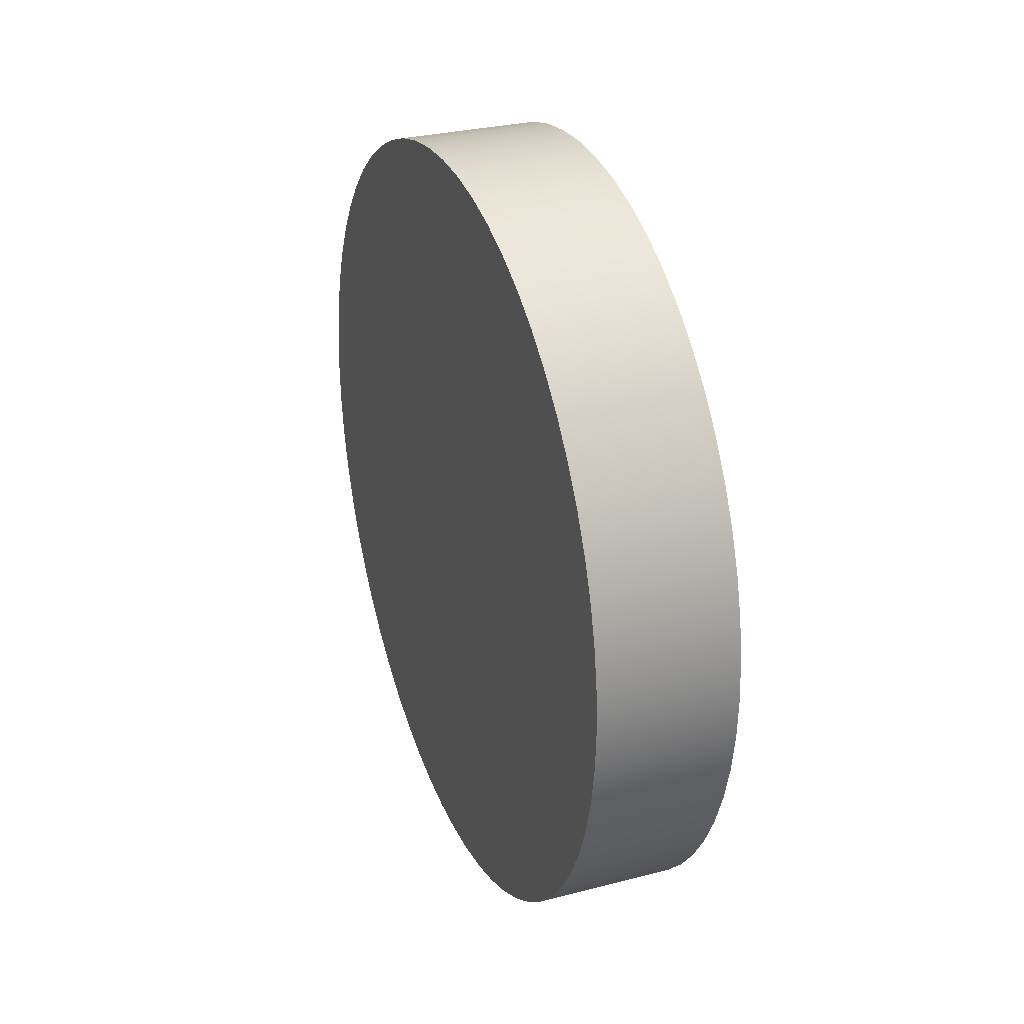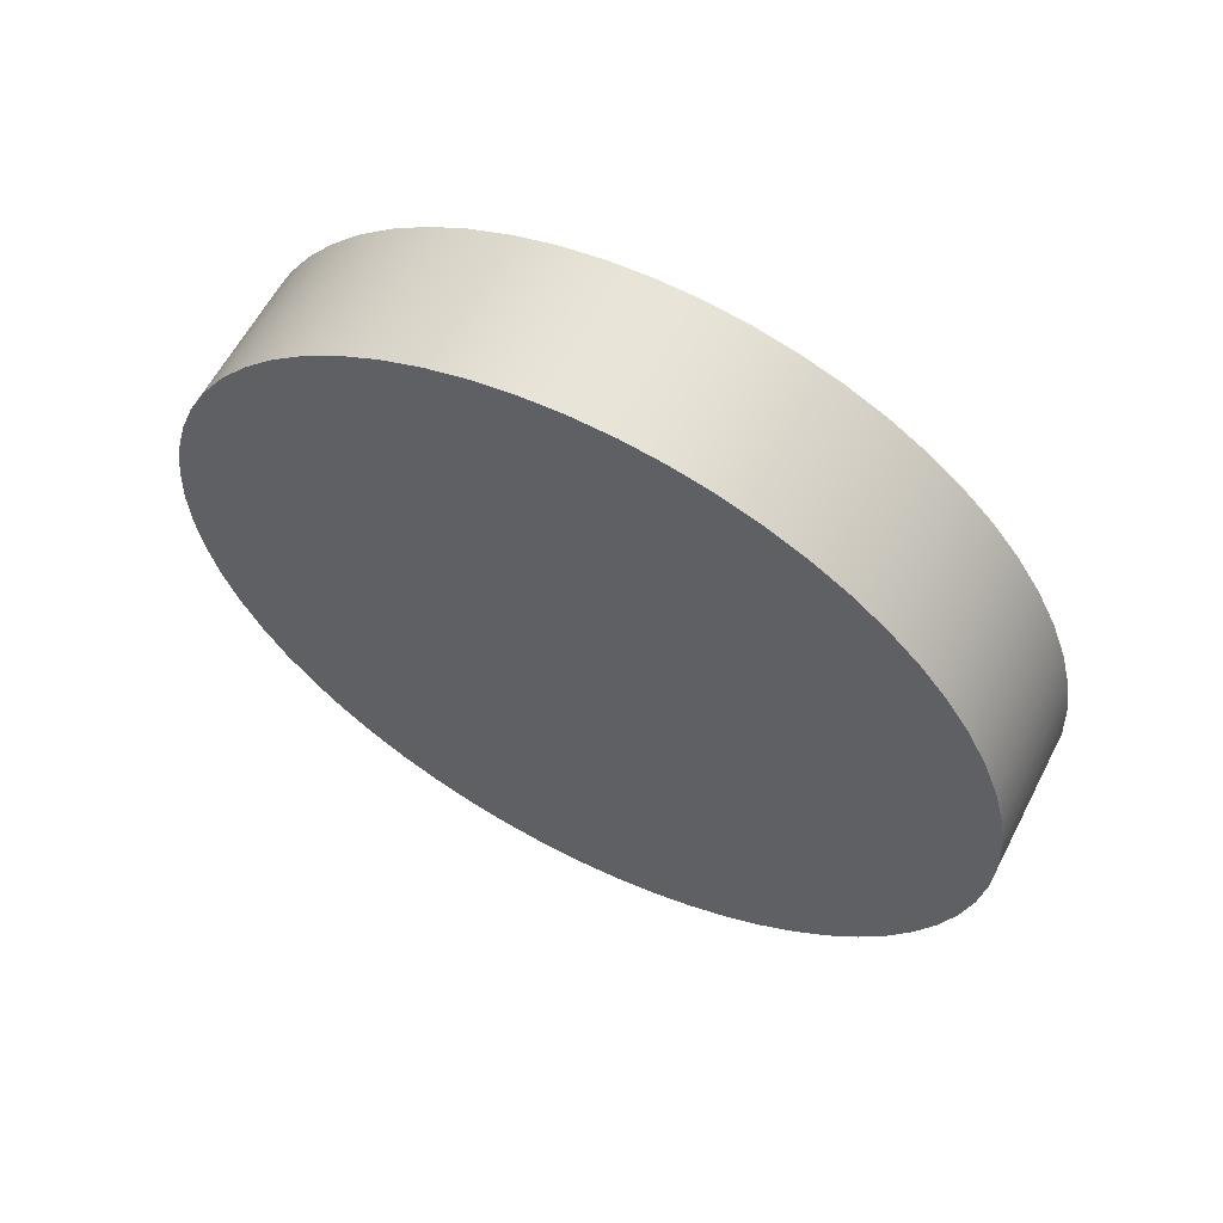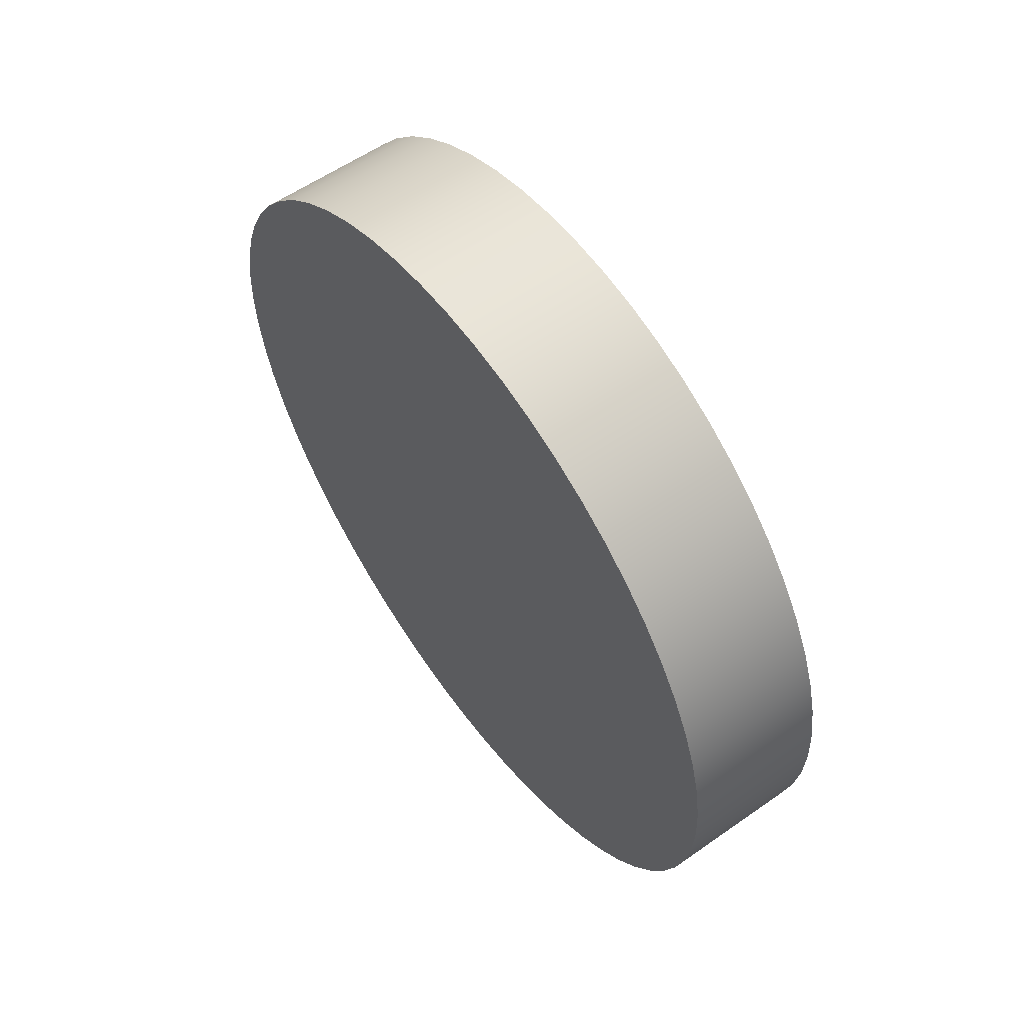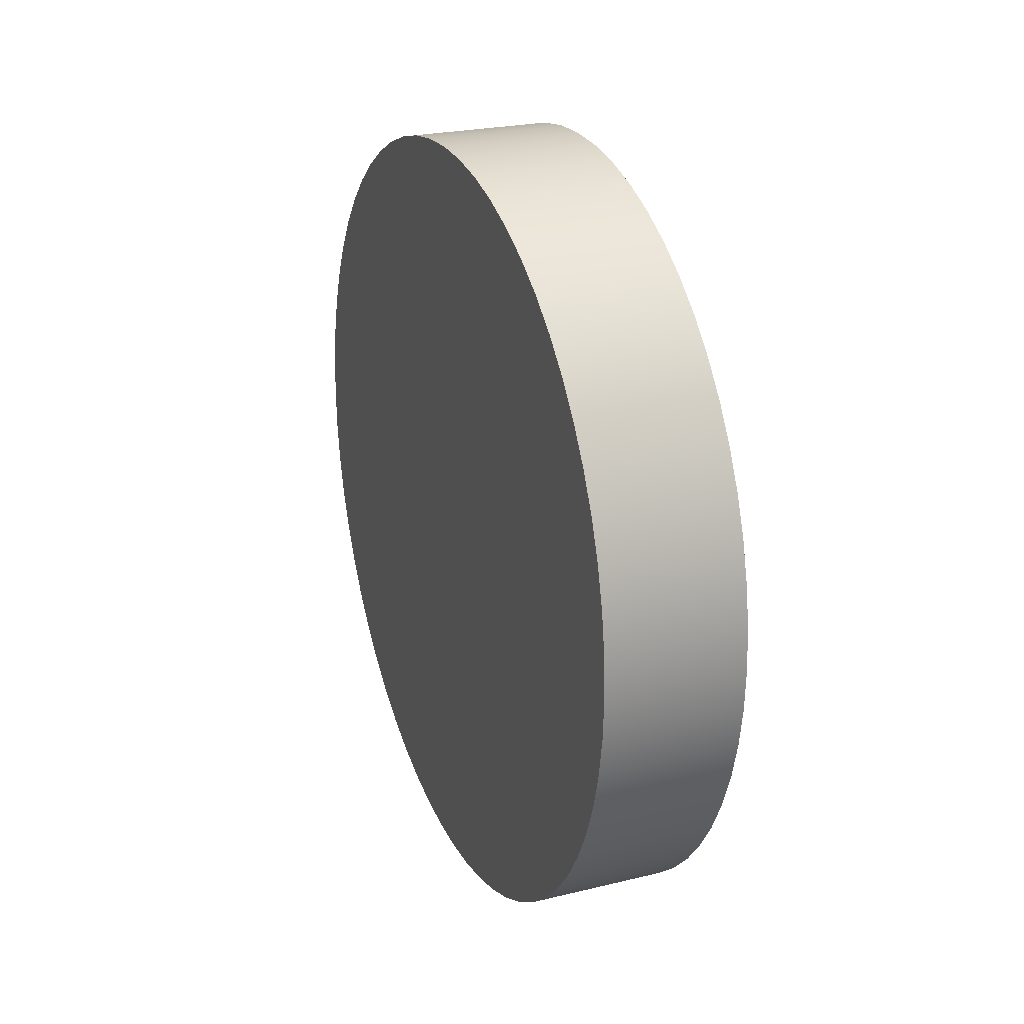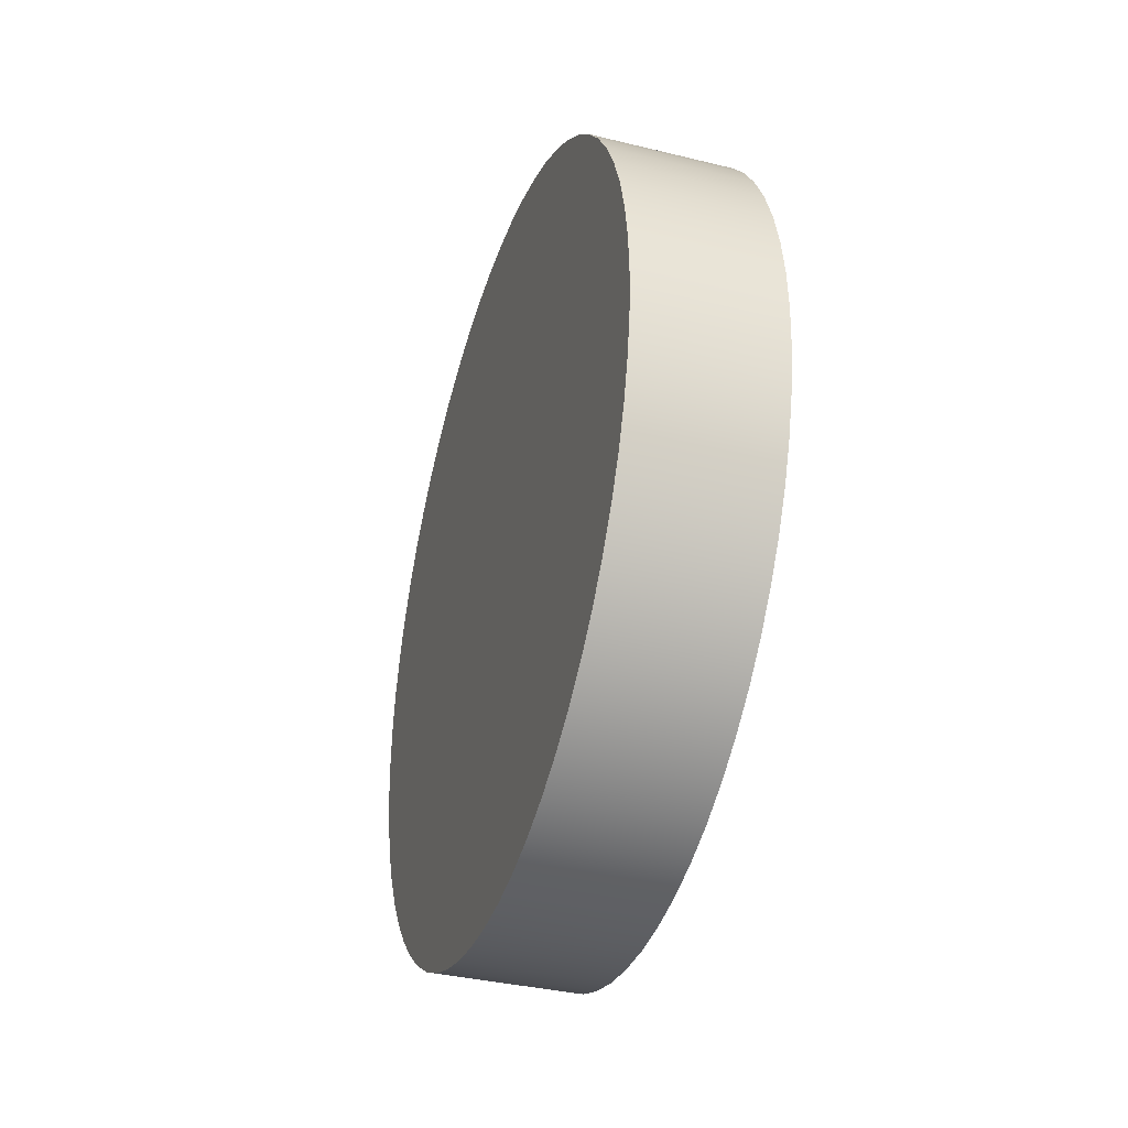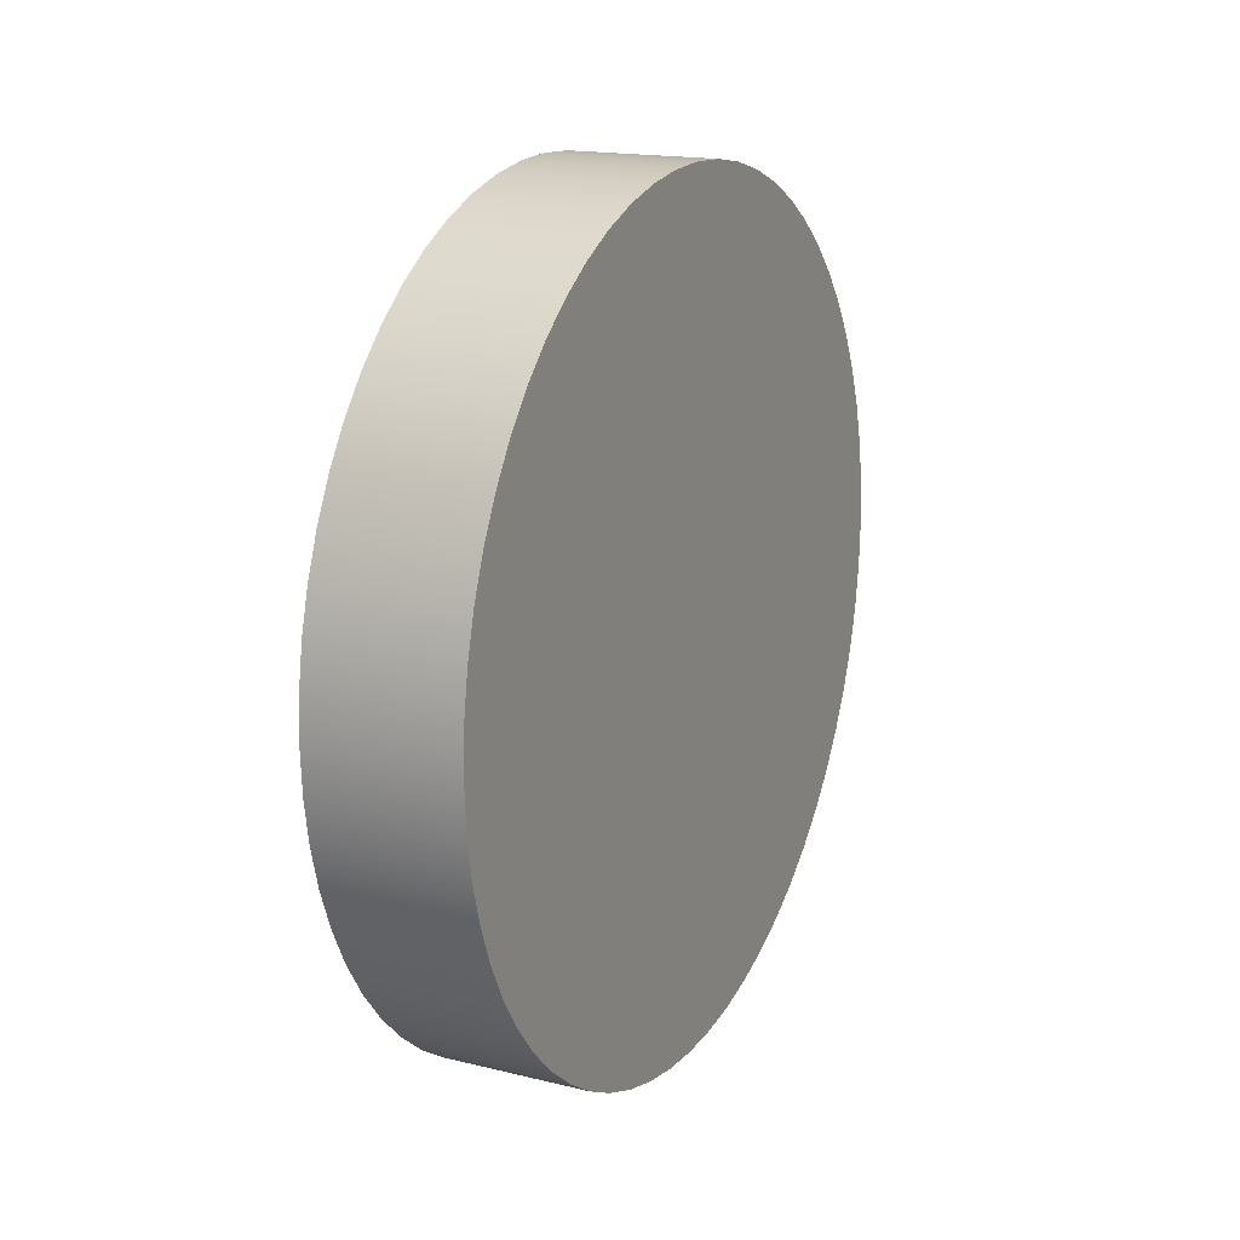
<metadata>
{"format":"obj","ext":"obj","renderer":"f3d","projection":"perspective","resolution":1024,"background":"white","views":[{"elev":29.6,"azim":-20.7,"up":"+Z"},{"elev":60.3,"azim":-62.7,"up":"+Y"},{"elev":58.2,"azim":-35.9,"up":"+Y"},{"elev":24.6,"azim":-21.6,"up":"+Z"},{"elev":-36.6,"azim":-17.6,"up":"+Y"},{"elev":16.9,"azim":-153.8,"up":"+Y"}]}
</metadata>
<code>
v 0.6 2 -8.3
v 0.6 2.178 -8.309
v 0.6 2.353 -8.337
v 0.6 2.525 -8.383
v 0.6 2.691 -8.447
v 0.6 2.85 -8.528
v 0.6 2.999 -8.625
v 0.6 3.138 -8.737
v 0.6 3.263 -8.862
v 0.6 3.375 -9.001
v 0.6 3.472 -9.15
v 0.6 3.553 -9.309
v 0.6 3.617 -9.475
v 0.6 3.663 -9.647
v 0.6 3.691 -9.822
v 0.6 3.7 -10
v 0.6 3.691 -10.18
v 0.6 3.663 -10.35
v 0.6 3.617 -10.53
v 0.6 3.553 -10.69
v 0.6 3.472 -10.85
v 0.6 3.375 -11
v 0.6 3.263 -11.14
v 0.6 3.138 -11.26
v 0.6 2.999 -11.38
v 0.6 2.85 -11.47
v 0.6 2.691 -11.55
v 0.6 2.525 -11.62
v 0.6 2.353 -11.66
v 0.6 2.178 -11.69
v 0.6 2 -11.7
v 0.6 1.822 -11.69
v 0.6 1.647 -11.66
v 0.6 1.475 -11.62
v 0.6 1.309 -11.55
v 0.6 1.15 -11.47
v 0.6 1.001 -11.38
v 0.6 0.8625 -11.26
v 0.6 0.7367 -11.14
v 0.6 0.6247 -11
v 0.6 0.5278 -10.85
v 0.6 0.447 -10.69
v 0.6 0.3832 -10.53
v 0.6 0.3371 -10.35
v 0.6 0.3093 -10.18
v 0.6 0.3 -10
v 0.6 0.3093 -9.822
v 0.6 0.3371 -9.647
v 0.6 0.3832 -9.475
v 0.6 0.447 -9.309
v 0.6 0.5278 -9.15
v 0.6 0.6247 -9.001
v 0.6 0.7367 -8.862
v 0.6 0.8625 -8.737
v 0.6 1.001 -8.625
v 0.6 1.15 -8.528
v 0.6 1.309 -8.447
v 0.6 1.475 -8.383
v 0.6 1.647 -8.337
v 0.6 1.822 -8.309
v 0 2 -8.3
v 0 1.822 -8.309
v 0 1.647 -8.337
v 0 1.475 -8.383
v 0 1.309 -8.447
v 0 1.15 -8.528
v 0 1.001 -8.625
v 0 0.8625 -8.737
v 0 0.7367 -8.862
v 0 0.6247 -9.001
v 0 0.5278 -9.15
v 0 0.447 -9.309
v 0 0.3832 -9.475
v 0 0.3371 -9.647
v 0 0.3093 -9.822
v 0 0.3 -10
v 0 0.3093 -10.18
v 0 0.3371 -10.35
v 0 0.3832 -10.53
v 0 0.447 -10.69
v 0 0.5278 -10.85
v 0 0.6247 -11
v 0 0.7367 -11.14
v 0 0.8625 -11.26
v 0 1.001 -11.38
v 0 1.15 -11.47
v 0 1.309 -11.55
v 0 1.475 -11.62
v 0 1.647 -11.66
v 0 1.822 -11.69
v 0 2 -11.7
v 0 2.178 -11.69
v 0 2.353 -11.66
v 0 2.525 -11.62
v 0 2.691 -11.55
v 0 2.85 -11.47
v 0 2.999 -11.38
v 0 3.138 -11.26
v 0 3.263 -11.14
v 0 3.375 -11
v 0 3.472 -10.85
v 0 3.553 -10.69
v 0 3.617 -10.53
v 0 3.663 -10.35
v 0 3.691 -10.18
v 0 3.7 -10
v 0 3.691 -9.822
v 0 3.663 -9.647
v 0 3.617 -9.475
v 0 3.553 -9.309
v 0 3.472 -9.15
v 0 3.375 -9.001
v 0 3.263 -8.862
v 0 3.138 -8.737
v 0 2.999 -8.625
v 0 2.85 -8.528
v 0 2.691 -8.447
v 0 2.525 -8.383
v 0 2.353 -8.337
v 0 2.178 -8.309
v 0 2 -8.3
v 0.6 2 -8.3
v 0.6 2 -8.3
v 0.6 1.822 -8.309
v 0.6 1.647 -8.337
v 0.6 1.475 -8.383
v 0.6 1.309 -8.447
v 0.6 1.15 -8.528
v 0.6 1.001 -8.625
v 0.6 0.8625 -8.737
v 0.6 0.7367 -8.862
v 0.6 0.6247 -9.001
v 0.6 0.5278 -9.15
v 0.6 0.447 -9.309
v 0.6 0.3832 -9.475
v 0.6 0.3371 -9.647
v 0.6 0.3093 -9.822
v 0.6 0.3 -10
v 0.6 0.3093 -10.18
v 0.6 0.3371 -10.35
v 0.6 0.3832 -10.53
v 0.6 0.447 -10.69
v 0.6 0.5278 -10.85
v 0.6 0.6247 -11
v 0.6 0.7367 -11.14
v 0.6 0.8625 -11.26
v 0.6 1.001 -11.38
v 0.6 1.15 -11.47
v 0.6 1.309 -11.55
v 0.6 1.475 -11.62
v 0.6 1.647 -11.66
v 0.6 1.822 -11.69
v 0.6 2 -11.7
v 0.6 2.178 -11.69
v 0.6 2.353 -11.66
v 0.6 2.525 -11.62
v 0.6 2.691 -11.55
v 0.6 2.85 -11.47
v 0.6 2.999 -11.38
v 0.6 3.138 -11.26
v 0.6 3.263 -11.14
v 0.6 3.375 -11
v 0.6 3.472 -10.85
v 0.6 3.553 -10.69
v 0.6 3.617 -10.53
v 0.6 3.663 -10.35
v 0.6 3.691 -10.18
v 0.6 3.7 -10
v 0.6 3.691 -9.822
v 0.6 3.663 -9.647
v 0.6 3.617 -9.475
v 0.6 3.553 -9.309
v 0.6 3.472 -9.15
v 0.6 3.375 -9.001
v 0.6 3.263 -8.862
v 0.6 3.138 -8.737
v 0.6 2.999 -8.625
v 0.6 2.85 -8.528
v 0.6 2.691 -8.447
v 0.6 2.525 -8.383
v 0.6 2.353 -8.337
v 0.6 2.178 -8.309
v 0 2 -8.3
v 0 2.178 -8.309
v 0 2.353 -8.337
v 0 2.525 -8.383
v 0 2.691 -8.447
v 0 2.85 -8.528
v 0 2.999 -8.625
v 0 3.138 -8.737
v 0 3.263 -8.862
v 0 3.375 -9.001
v 0 3.472 -9.15
v 0 3.553 -9.309
v 0 3.617 -9.475
v 0 3.663 -9.647
v 0 3.691 -9.822
v 0 3.7 -10
v 0 3.691 -10.18
v 0 3.663 -10.35
v 0 3.617 -10.53
v 0 3.553 -10.69
v 0 3.472 -10.85
v 0 3.375 -11
v 0 3.263 -11.14
v 0 3.138 -11.26
v 0 2.999 -11.38
v 0 2.85 -11.47
v 0 2.691 -11.55
v 0 2.525 -11.62
v 0 2.353 -11.66
v 0 2.178 -11.69
v 0 2 -11.7
v 0 1.822 -11.69
v 0 1.647 -11.66
v 0 1.475 -11.62
v 0 1.309 -11.55
v 0 1.15 -11.47
v 0 1.001 -11.38
v 0 0.8625 -11.26
v 0 0.7367 -11.14
v 0 0.6247 -11
v 0 0.5278 -10.85
v 0 0.447 -10.69
v 0 0.3832 -10.53
v 0 0.3371 -10.35
v 0 0.3093 -10.18
v 0 0.3 -10
v 0 0.3093 -9.822
v 0 0.3371 -9.647
v 0 0.3832 -9.475
v 0 0.447 -9.309
v 0 0.5278 -9.15
v 0 0.6247 -9.001
v 0 0.7367 -8.862
v 0 0.8625 -8.737
v 0 1.001 -8.625
v 0 1.15 -8.528
v 0 1.309 -8.447
v 0 1.475 -8.383
v 0 1.647 -8.337
v 0 1.822 -8.309
g b8f893e4-e2ac-11ea-a6b8-54bf646e7e1f
f 2 120 1
f 1 120 121
f 122 61 60
f 60 61 62
f 60 62 59
f 59 62 63
f 59 63 58
f 58 63 64
f 58 64 57
f 57 64 65
f 57 65 56
f 56 65 66
f 56 66 55
f 55 66 67
f 55 67 54
f 54 67 68
f 54 68 53
f 53 68 69
f 53 69 52
f 52 69 70
f 52 70 51
f 51 70 71
f 51 71 50
f 50 71 72
f 50 72 49
f 49 72 73
f 49 73 48
f 48 73 74
f 48 74 47
f 47 74 75
f 47 75 46
f 46 75 76
f 46 76 45
f 45 76 77
f 45 77 44
f 44 77 78
f 44 78 43
f 43 78 79
f 43 79 42
f 42 79 80
f 42 80 41
f 41 80 81
f 41 81 40
f 40 81 82
f 40 82 39
f 39 82 83
f 39 83 38
f 38 83 84
f 38 84 37
f 37 84 85
f 37 85 36
f 36 85 86
f 36 86 35
f 35 86 87
f 35 87 34
f 34 87 88
f 34 88 33
f 33 88 89
f 33 89 32
f 32 89 90
f 32 90 31
f 31 90 91
f 31 91 30
f 30 91 92
f 30 92 29
f 29 92 93
f 29 93 28
f 28 93 94
f 28 94 27
f 27 94 95
f 27 95 26
f 26 95 96
f 26 96 25
f 25 96 97
f 25 97 24
f 24 97 98
f 24 98 23
f 23 98 99
f 23 99 22
f 22 99 100
f 22 100 21
f 21 100 101
f 21 101 20
f 20 101 102
f 20 102 19
f 19 102 103
f 19 103 18
f 18 103 104
f 18 104 17
f 17 104 105
f 17 105 16
f 16 105 106
f 16 106 15
f 15 106 107
f 15 107 14
f 14 107 108
f 14 108 13
f 13 108 109
f 13 109 12
f 12 109 110
f 12 110 11
f 11 110 111
f 11 111 10
f 10 111 112
f 10 112 9
f 9 112 113
f 9 113 8
f 8 113 114
f 8 114 7
f 7 114 115
f 7 115 6
f 6 115 116
f 6 116 5
f 5 116 117
f 5 117 4
f 4 117 118
f 4 118 3
f 3 118 119
f 3 119 2
f 2 119 120
g b900aa88-e2ac-11ea-8703-54bf646e7e1f
f 124 152 123
f 123 152 153
f 123 153 182
f 182 153 154
f 182 154 181
f 181 154 155
f 181 155 180
f 180 155 156
f 180 156 179
f 179 156 157
f 179 157 178
f 178 157 158
f 178 158 177
f 177 158 159
f 177 159 176
f 176 159 160
f 176 160 175
f 175 160 161
f 175 161 174
f 174 161 162
f 174 162 173
f 173 162 163
f 173 163 172
f 172 163 164
f 172 164 171
f 171 164 165
f 171 165 170
f 170 165 166
f 170 166 169
f 169 166 167
f 169 167 168
f 152 124 151
f 151 124 125
f 151 125 150
f 150 125 126
f 150 126 149
f 149 126 127
f 149 127 148
f 148 127 128
f 148 128 147
f 147 128 129
f 147 129 146
f 146 129 130
f 146 130 145
f 145 130 131
f 145 131 144
f 144 131 132
f 144 132 143
f 143 132 133
f 143 133 142
f 142 133 134
f 142 134 141
f 141 134 135
f 141 135 140
f 140 135 136
f 140 136 139
f 139 136 137
f 139 137 138
g b908733e-e2ac-11ea-92d4-54bf646e7e1f
f 184 212 183
f 183 212 213
f 183 213 242
f 242 213 214
f 242 214 241
f 241 214 215
f 241 215 240
f 240 215 216
f 240 216 239
f 239 216 217
f 239 217 238
f 238 217 218
f 238 218 237
f 237 218 219
f 237 219 236
f 236 219 220
f 236 220 235
f 235 220 221
f 235 221 234
f 234 221 222
f 234 222 233
f 233 222 223
f 233 223 232
f 232 223 224
f 232 224 231
f 231 224 225
f 231 225 230
f 230 225 226
f 230 226 229
f 229 226 227
f 229 227 228
f 212 184 211
f 211 184 185
f 211 185 210
f 210 185 186
f 210 186 209
f 209 186 187
f 209 187 208
f 208 187 188
f 208 188 207
f 207 188 189
f 207 189 206
f 206 189 190
f 206 190 205
f 205 190 191
f 205 191 204
f 204 191 192
f 204 192 203
f 203 192 193
f 203 193 202
f 202 193 194
f 202 194 201
f 201 194 195
f 201 195 200
f 200 195 196
f 200 196 199
f 199 196 197
f 199 197 198

</code>
